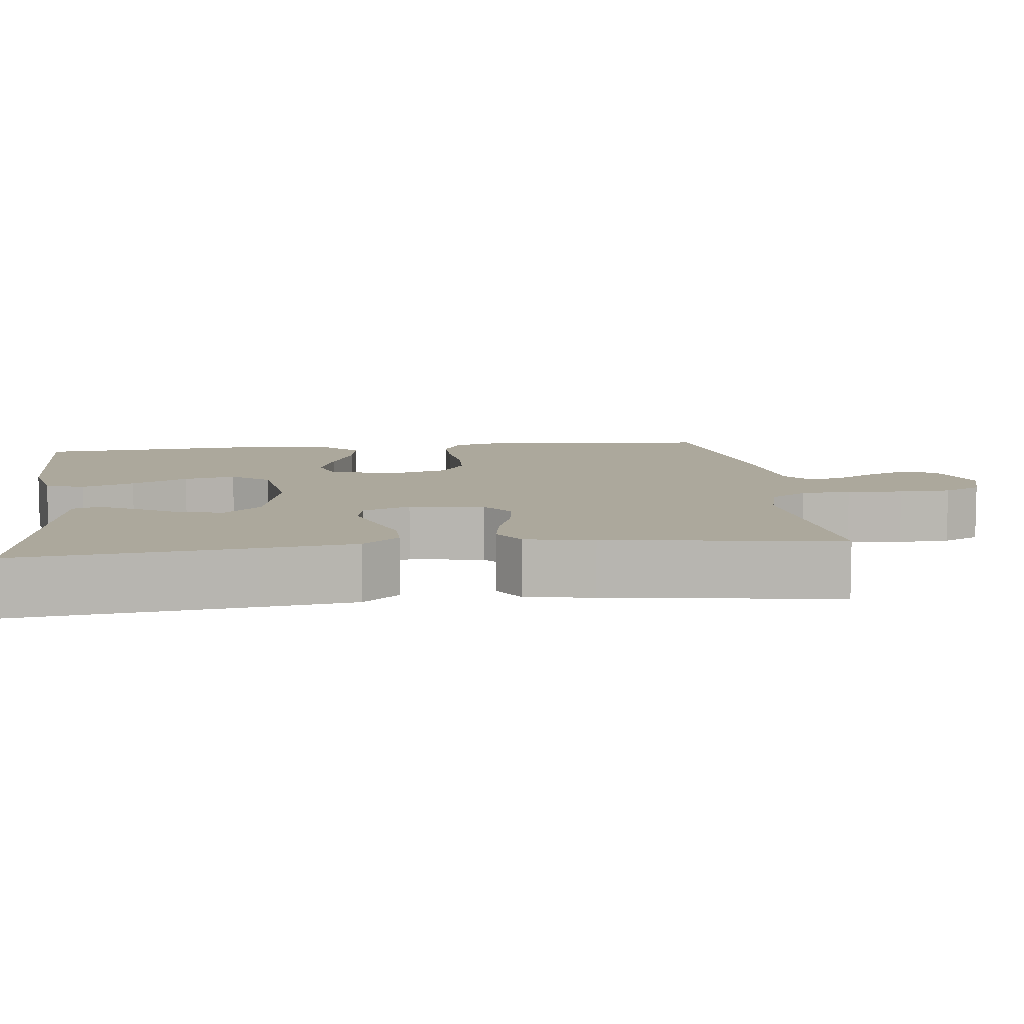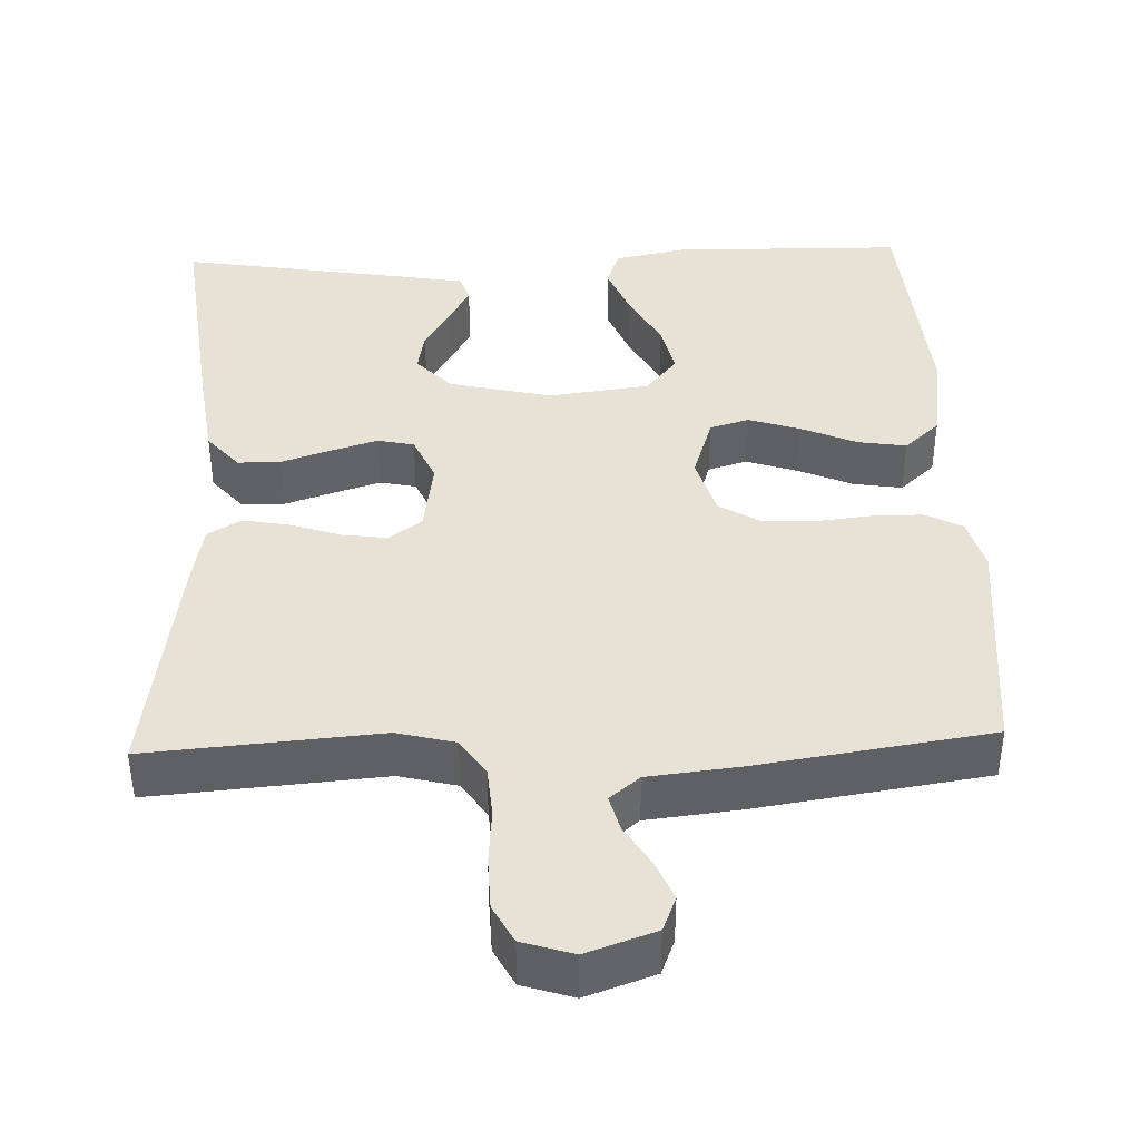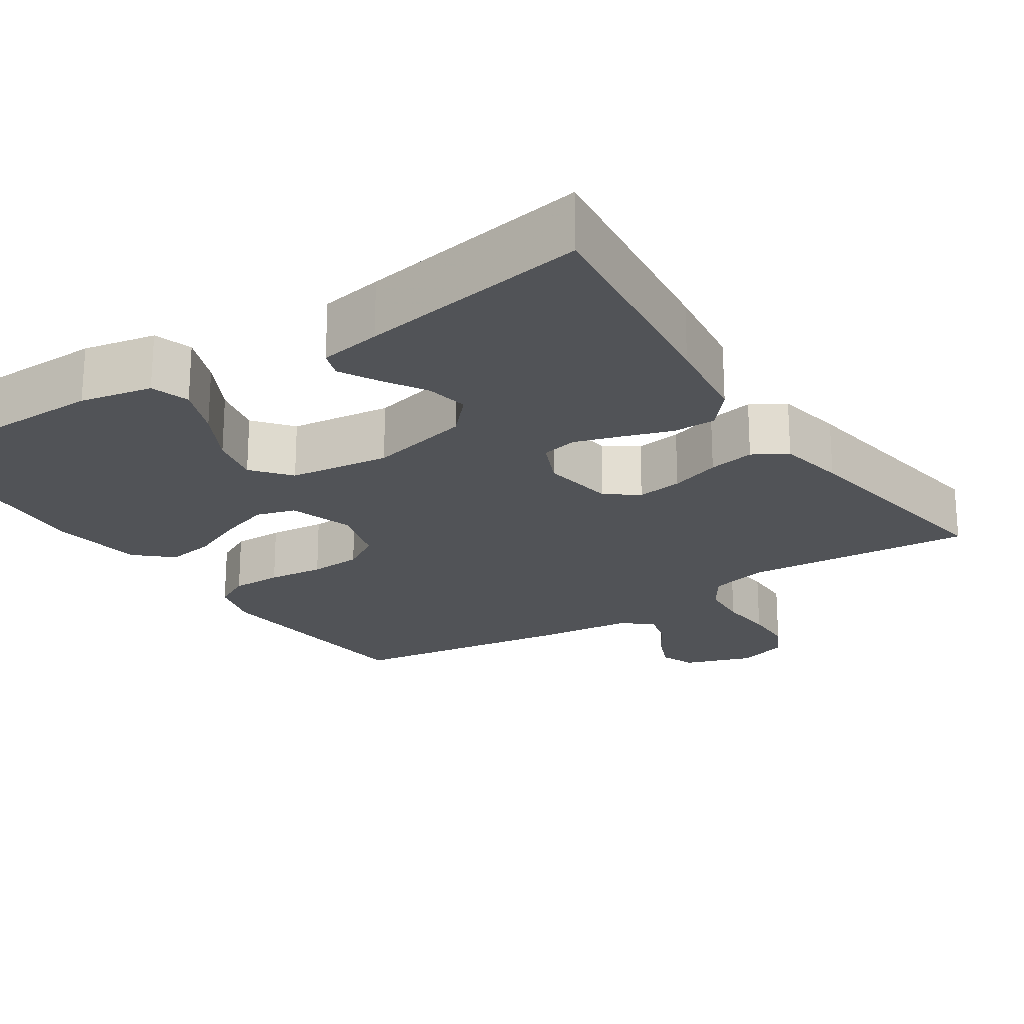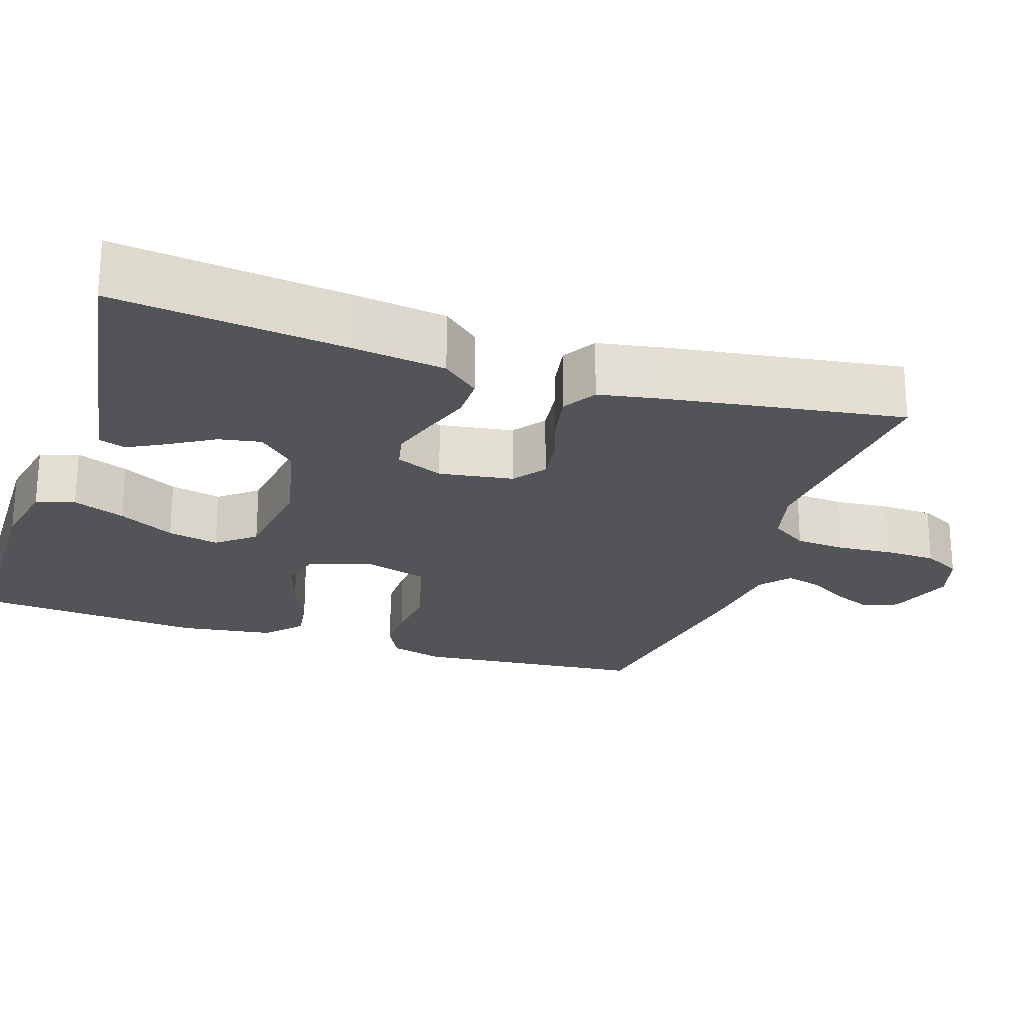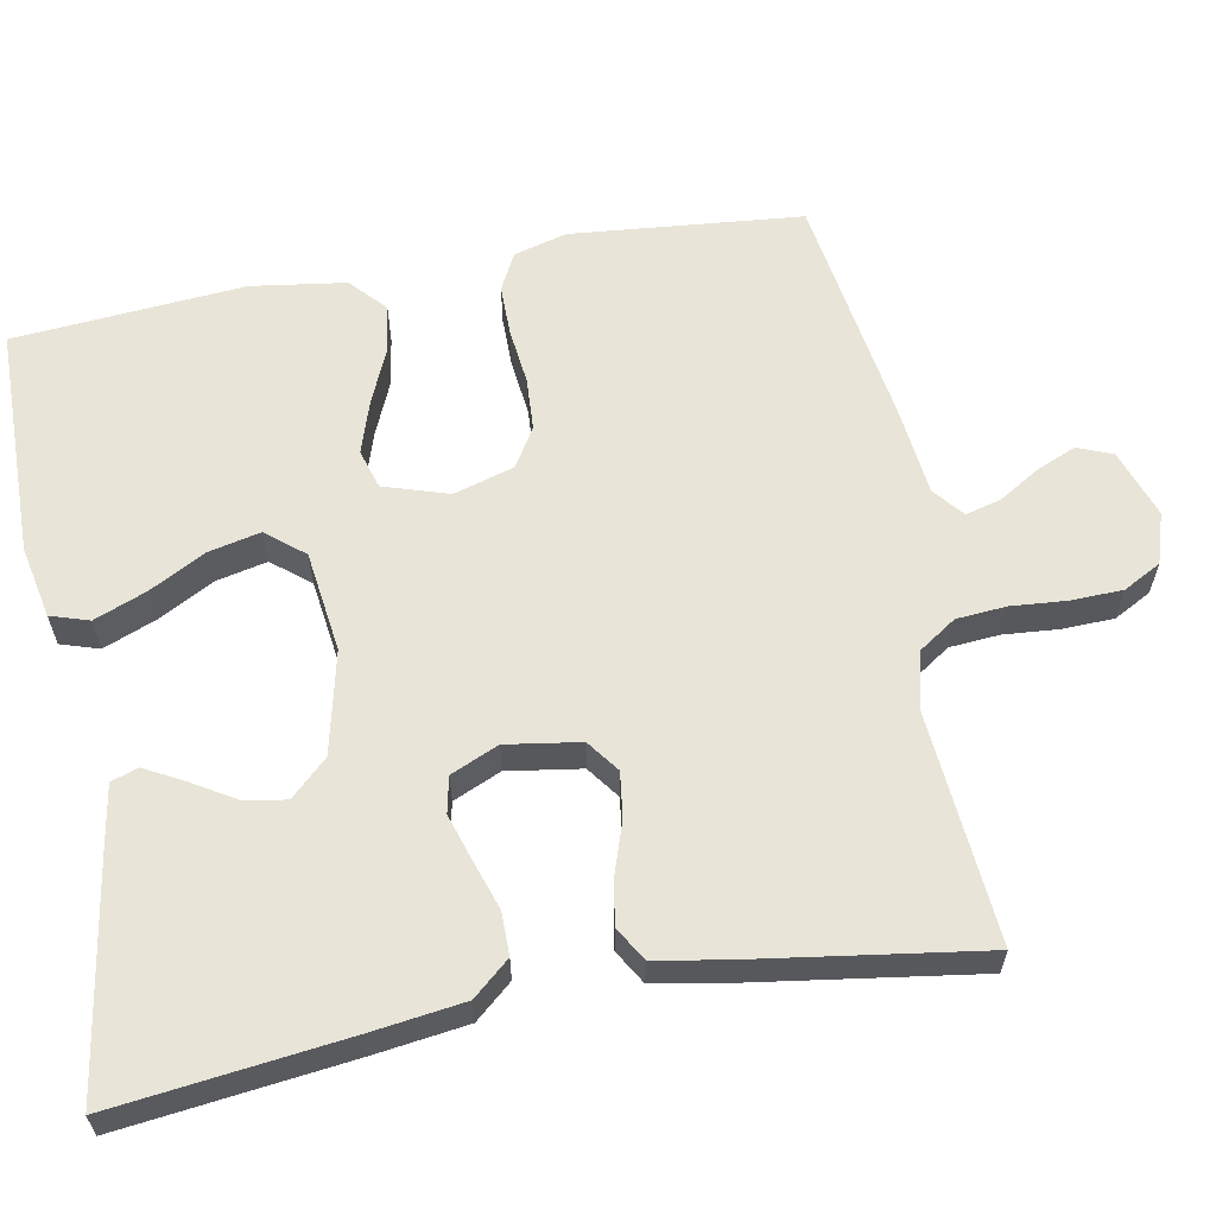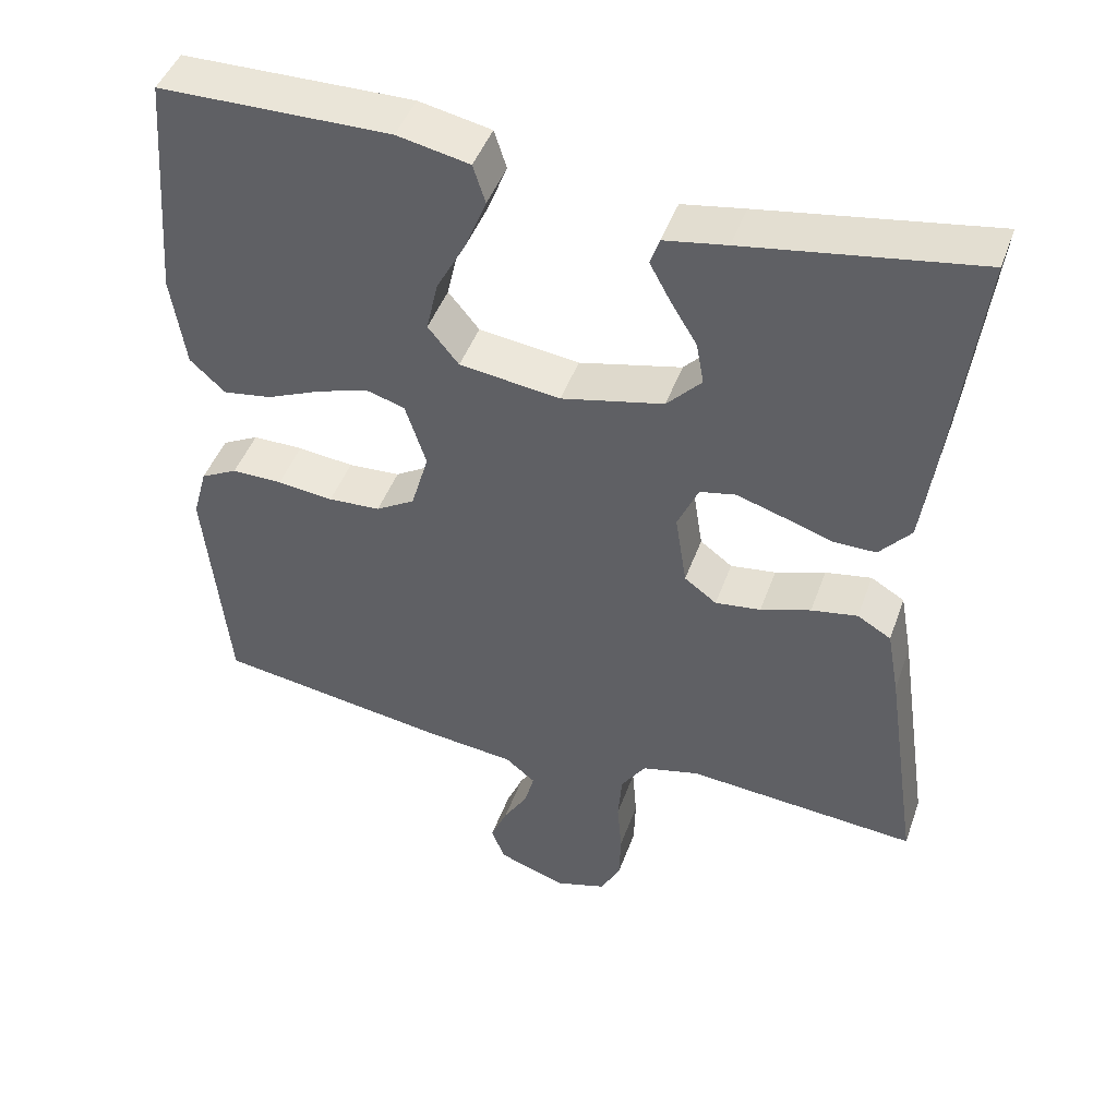
<metadata>
{"format":"obj","ext":"obj","renderer":"f3d","projection":"perspective","resolution":1024,"background":"white","views":[{"elev":8.5,"azim":83.0,"up":"+Y"},{"elev":40.5,"azim":177.9,"up":"+Y"},{"elev":-21.8,"azim":33.5,"up":"+Y"},{"elev":-23.1,"azim":71.6,"up":"+Y"},{"elev":61.3,"azim":79.3,"up":"+Y"},{"elev":45.8,"azim":19.3,"up":"+Z"}]}
</metadata>
<code>
v -0.5 0.07 0.5
v -0.2 0.07 0.505
v -0.106 0.07 0.486
v -0.09 0.07 0.436
v -0.117 0.07 0.368
v -0.156 0.07 0.295
v -0.171 0.07 0.228
v -0.131 0.07 0.179
v 0 0.07 0.162
v 0.133 0.07 0.193
v 0.178 0.07 0.241
v 0.168 0.07 0.296
v 0.134 0.07 0.352
v 0.107 0.07 0.402
v 0.119 0.07 0.437
v 0.2 0.07 0.451
v 0.5 0.07 0.5
v 0.465 0.07 0.2
v 0.449 0.07 0.08
v 0.408 0.07 0.032
v 0.352 0.07 0.032
v 0.289 0.07 0.053
v 0.228 0.07 0.072
v 0.181 0.07 0.062
v 0.154 0.07 0
v 0.169 0.07 -0.096
v 0.211 0.07 -0.127
v 0.27 0.07 -0.119
v 0.335 0.07 -0.097
v 0.395 0.07 -0.086
v 0.439 0.07 -0.112
v 0.455 0.07 -0.2
v 0.5 0.07 -0.5
v 0.2 0.07 -0.476
v 0.125 0.07 -0.495
v 0.093 0.07 -0.543
v 0.088 0.07 -0.608
v 0.094 0.07 -0.68
v 0.092 0.07 -0.747
v 0.066 0.07 -0.796
v 0 0.07 -0.817
v -0.089 0.07 -0.786
v -0.107 0.07 -0.741
v -0.085 0.07 -0.689
v -0.053 0.07 -0.636
v -0.041 0.07 -0.59
v -0.08 0.07 -0.558
v -0.2 0.07 -0.545
v -0.5 0.07 -0.5
v -0.529 0.07 -0.2
v -0.51 0.07 -0.131
v -0.462 0.07 -0.106
v -0.396 0.07 -0.106
v -0.323 0.07 -0.114
v -0.255 0.07 -0.11
v -0.204 0.07 -0.079
v -0.181 0.07 0
v -0.208 0.07 0.084
v -0.259 0.07 0.099
v -0.326 0.07 0.077
v -0.397 0.07 0.046
v -0.46 0.07 0.036
v -0.506 0.07 0.078
v -0.524 0.07 0.2
v -0.5 0 0.5
v -0.2 0 0.505
v -0.106 0 0.486
v -0.09 0 0.436
v -0.117 0 0.368
v -0.156 0 0.295
v -0.171 0 0.228
v -0.131 0 0.179
v 0 0 0.162
v 0.133 0 0.193
v 0.178 0 0.241
v 0.168 0 0.296
v 0.134 0 0.352
v 0.107 0 0.402
v 0.119 0 0.437
v 0.2 0 0.451
v 0.5 0 0.5
v 0.465 0 0.2
v 0.449 0 0.08
v 0.408 0 0.032
v 0.352 0 0.032
v 0.289 0 0.053
v 0.228 0 0.072
v 0.181 0 0.062
v 0.154 0 0
v 0.169 0 -0.096
v 0.211 0 -0.127
v 0.27 0 -0.119
v 0.335 0 -0.097
v 0.395 0 -0.086
v 0.439 0 -0.112
v 0.455 0 -0.2
v 0.5 0 -0.5
v 0.2 0 -0.476
v 0.125 0 -0.495
v 0.093 0 -0.543
v 0.088 0 -0.608
v 0.094 0 -0.68
v 0.092 0 -0.747
v 0.066 0 -0.796
v 0 0 -0.817
v -0.089 0 -0.786
v -0.107 0 -0.741
v -0.085 0 -0.689
v -0.053 0 -0.636
v -0.041 0 -0.59
v -0.08 0 -0.558
v -0.2 0 -0.545
v -0.5 0 -0.5
v -0.529 0 -0.2
v -0.51 0 -0.131
v -0.462 0 -0.106
v -0.396 0 -0.106
v -0.323 0 -0.114
v -0.255 0 -0.11
v -0.204 0 -0.079
v -0.181 0 0
v -0.208 0 0.084
v -0.259 0 0.099
v -0.326 0 0.077
v -0.397 0 0.046
v -0.46 0 0.036
v -0.506 0 0.078
v -0.524 0 0.2
f 4 5 6
f 3 4 6
f 2 3 6
f 1 2 6
f 64 1 6
f 63 64 6
f 62 63 6
f 61 62 6
f 60 61 6
f 59 60 6 7
f 58 59 7 8
f 57 58 8 9
f 56 57 9 10
f 52 53 54
f 51 52 54
f 50 51 54
f 49 50 54
f 48 49 54
f 47 48 54
f 46 47 54 55
f 43 44 45
f 42 43 45
f 41 42 45
f 40 41 45
f 39 40 45
f 38 39 45
f 37 38 45
f 36 37 45 46
f 46 55 56
f 36 46 56
f 35 36 56
f 32 33 34
f 31 32 34
f 30 31 34
f 29 30 34
f 28 29 34
f 27 28 34 35
f 20 21 22
f 19 20 22
f 18 19 22
f 17 18 22
f 16 17 22
f 15 16 22
f 12 13 14 15
f 12 15 22
f 11 12 22 23
f 35 56 10
f 26 27 35
f 25 26 35
f 25 35 10
f 24 25 10 11
f 11 23 24
f 70 69 68
f 70 68 67
f 70 67 66
f 70 66 65
f 70 65 128
f 70 128 127
f 70 127 126
f 70 126 125
f 70 125 124
f 71 70 124 123
f 72 71 123 122
f 73 72 122 121
f 74 73 121 120
f 118 117 116
f 118 116 115
f 118 115 114
f 118 114 113
f 118 113 112
f 118 112 111
f 119 118 111 110
f 109 108 107
f 109 107 106
f 109 106 105
f 109 105 104
f 109 104 103
f 109 103 102
f 109 102 101
f 110 109 101 100
f 120 119 110
f 120 110 100
f 120 100 99
f 98 97 96
f 98 96 95
f 98 95 94
f 98 94 93
f 98 93 92
f 99 98 92 91
f 86 85 84
f 86 84 83
f 86 83 82
f 86 82 81
f 86 81 80
f 86 80 79
f 79 78 77 76
f 86 79 76
f 87 86 76 75
f 74 120 99
f 99 91 90
f 99 90 89
f 74 99 89
f 75 74 89 88
f 88 87 75
f 1 65 66 2
f 2 66 67 3
f 3 67 68 4
f 4 68 69 5
f 5 69 70 6
f 6 70 71 7
f 7 71 72 8
f 8 72 73 9
f 9 73 74 10
f 10 74 75 11
f 11 75 76 12
f 12 76 77 13
f 13 77 78 14
f 14 78 79 15
f 15 79 80 16
f 16 80 81 17
f 17 81 82 18
f 18 82 83 19
f 19 83 84 20
f 20 84 85 21
f 21 85 86 22
f 22 86 87 23
f 23 87 88 24
f 24 88 89 25
f 25 89 90 26
f 26 90 91 27
f 27 91 92 28
f 28 92 93 29
f 29 93 94 30
f 30 94 95 31
f 31 95 96 32
f 32 96 97 33
f 33 97 98 34
f 34 98 99 35
f 35 99 100 36
f 36 100 101 37
f 37 101 102 38
f 38 102 103 39
f 39 103 104 40
f 40 104 105 41
f 41 105 106 42
f 42 106 107 43
f 43 107 108 44
f 44 108 109 45
f 45 109 110 46
f 46 110 111 47
f 47 111 112 48
f 48 112 113 49
f 49 113 114 50
f 50 114 115 51
f 51 115 116 52
f 52 116 117 53
f 53 117 118 54
f 54 118 119 55
f 55 119 120 56
f 56 120 121 57
f 57 121 122 58
f 58 122 123 59
f 59 123 124 60
f 60 124 125 61
f 61 125 126 62
f 62 126 127 63
f 63 127 128 64
f 64 128 65 1

</code>
